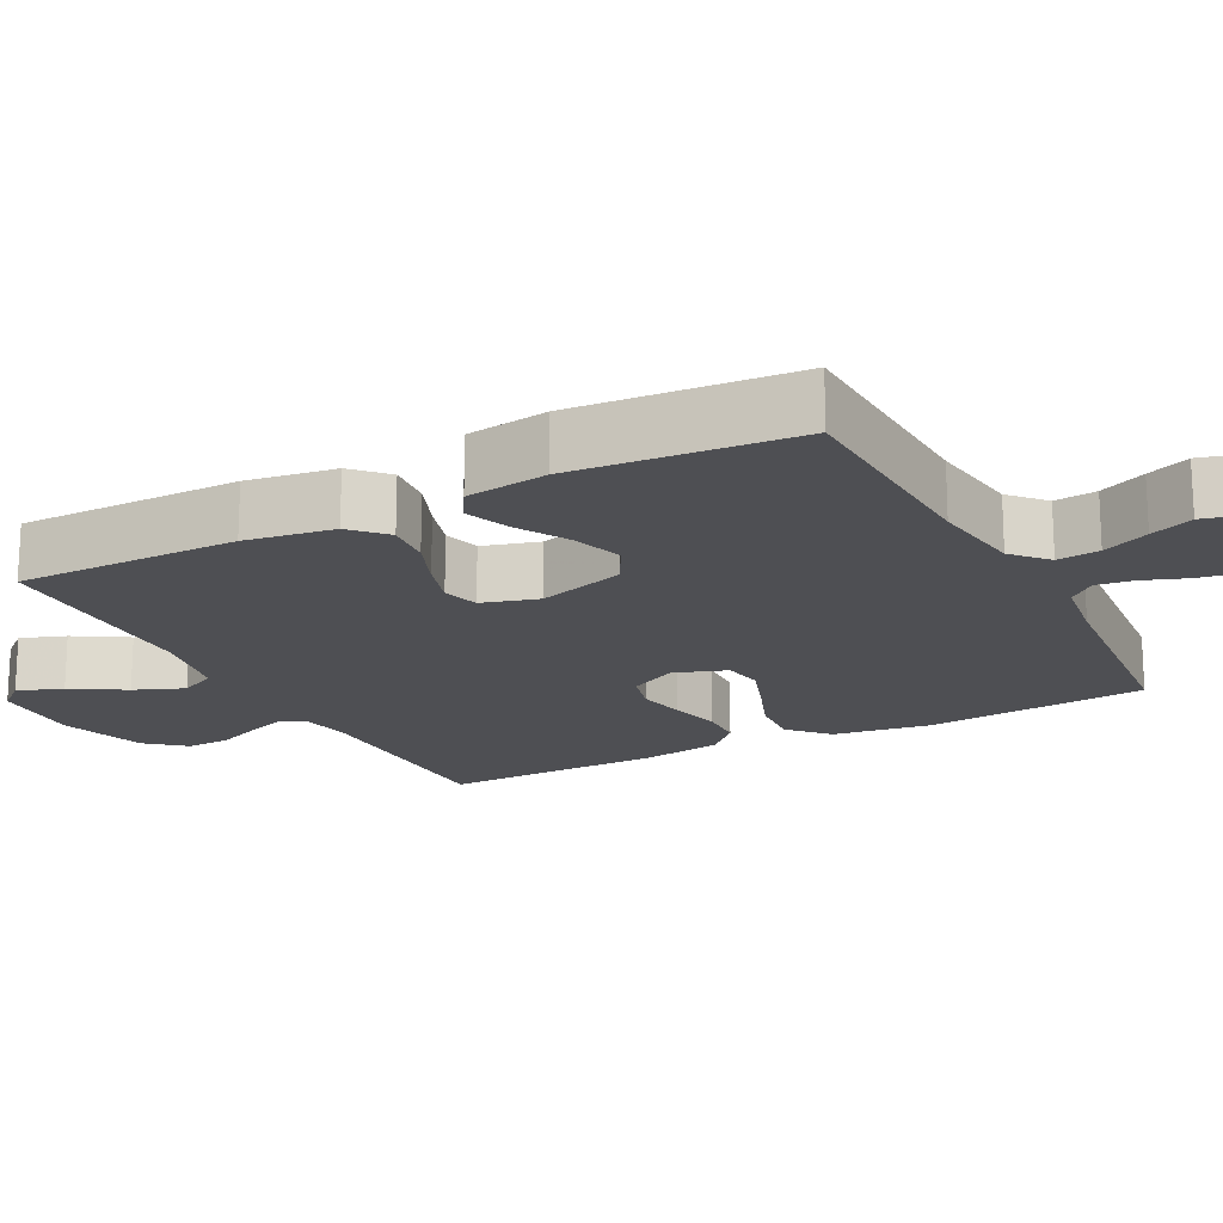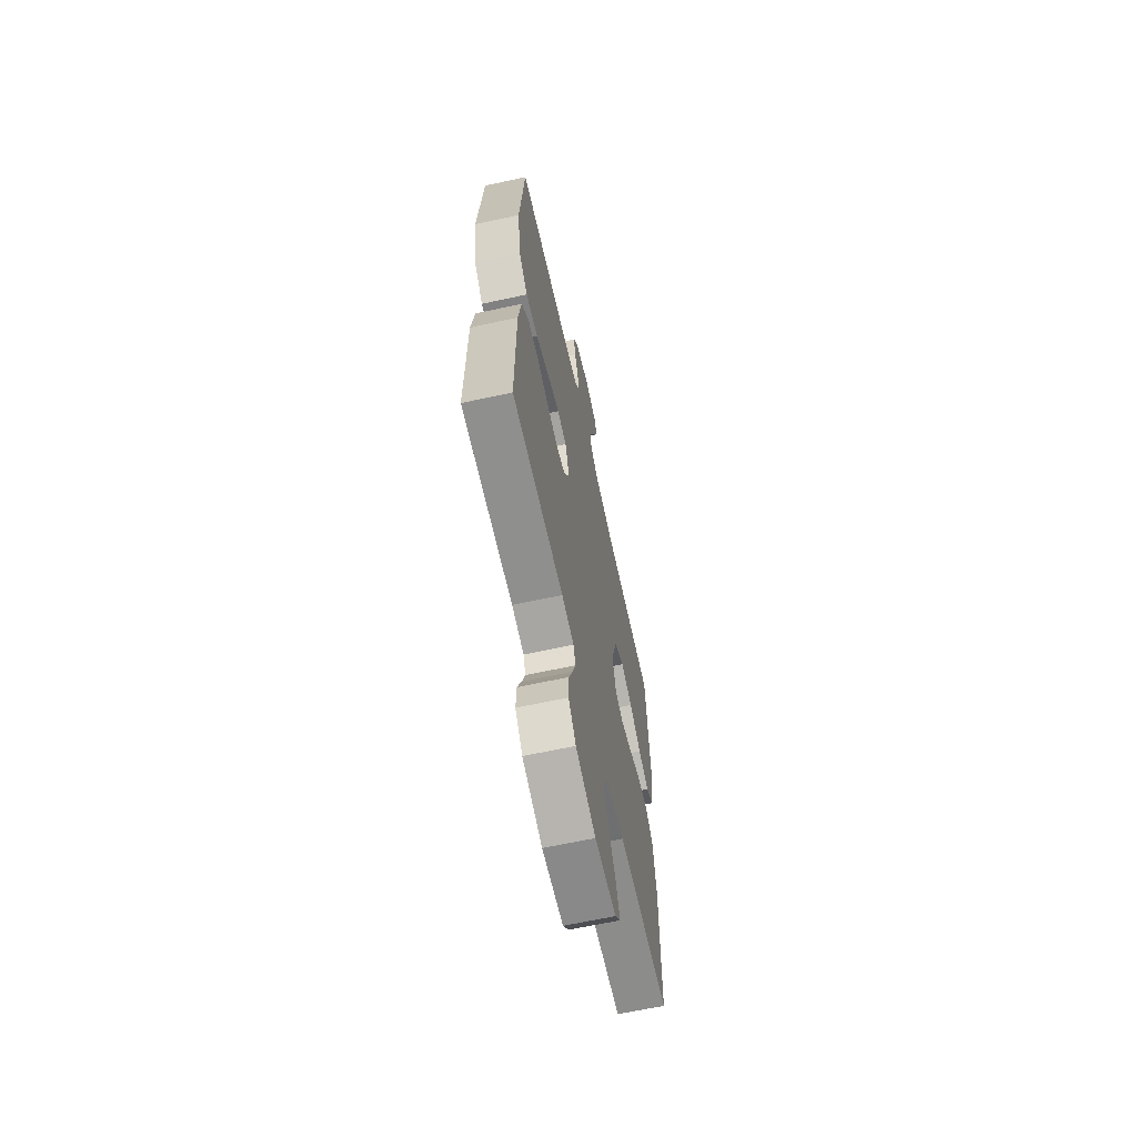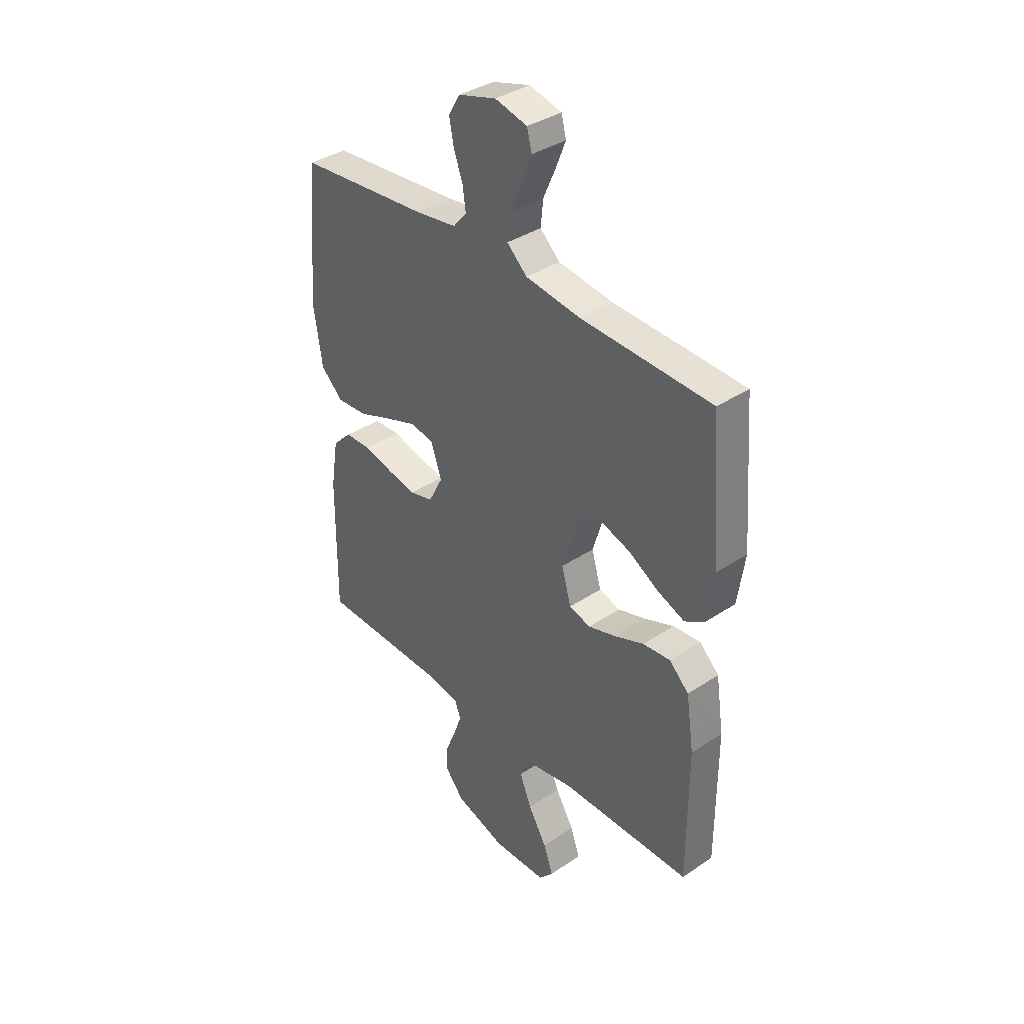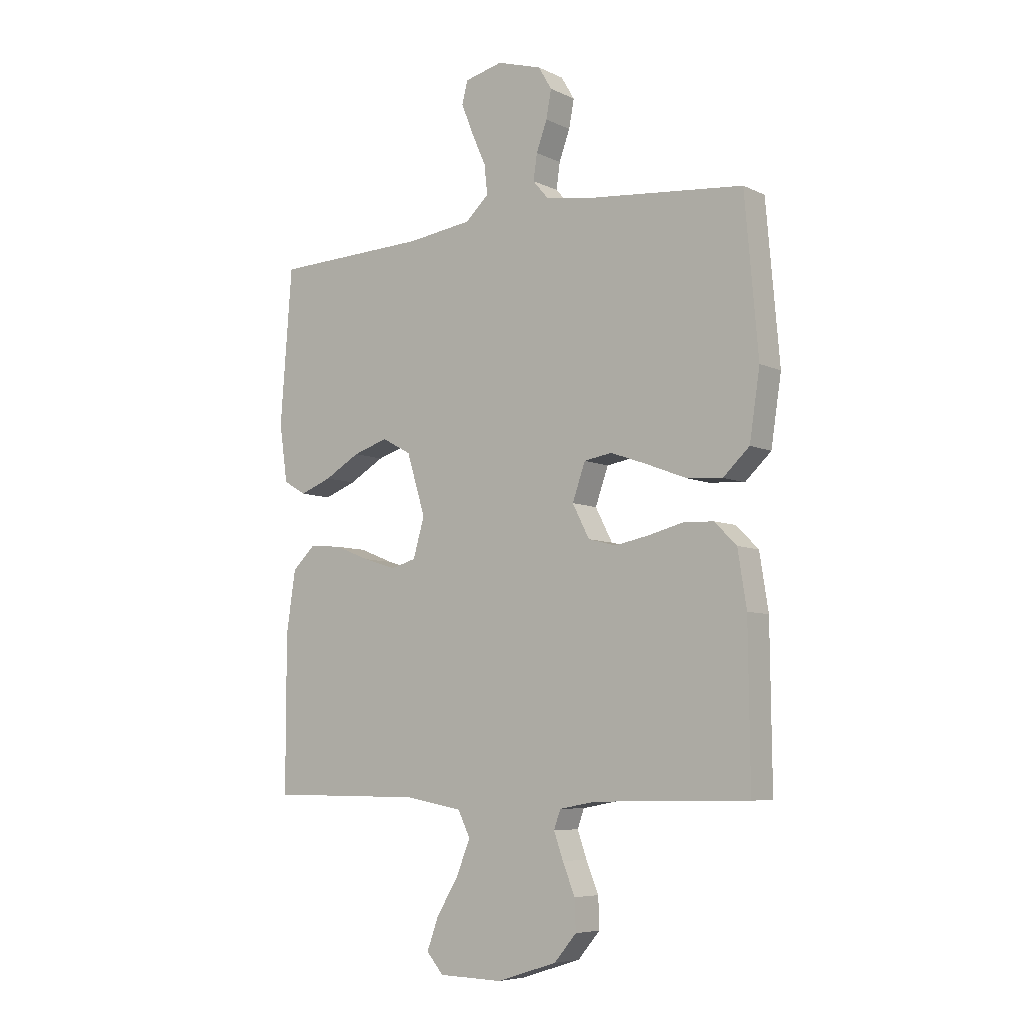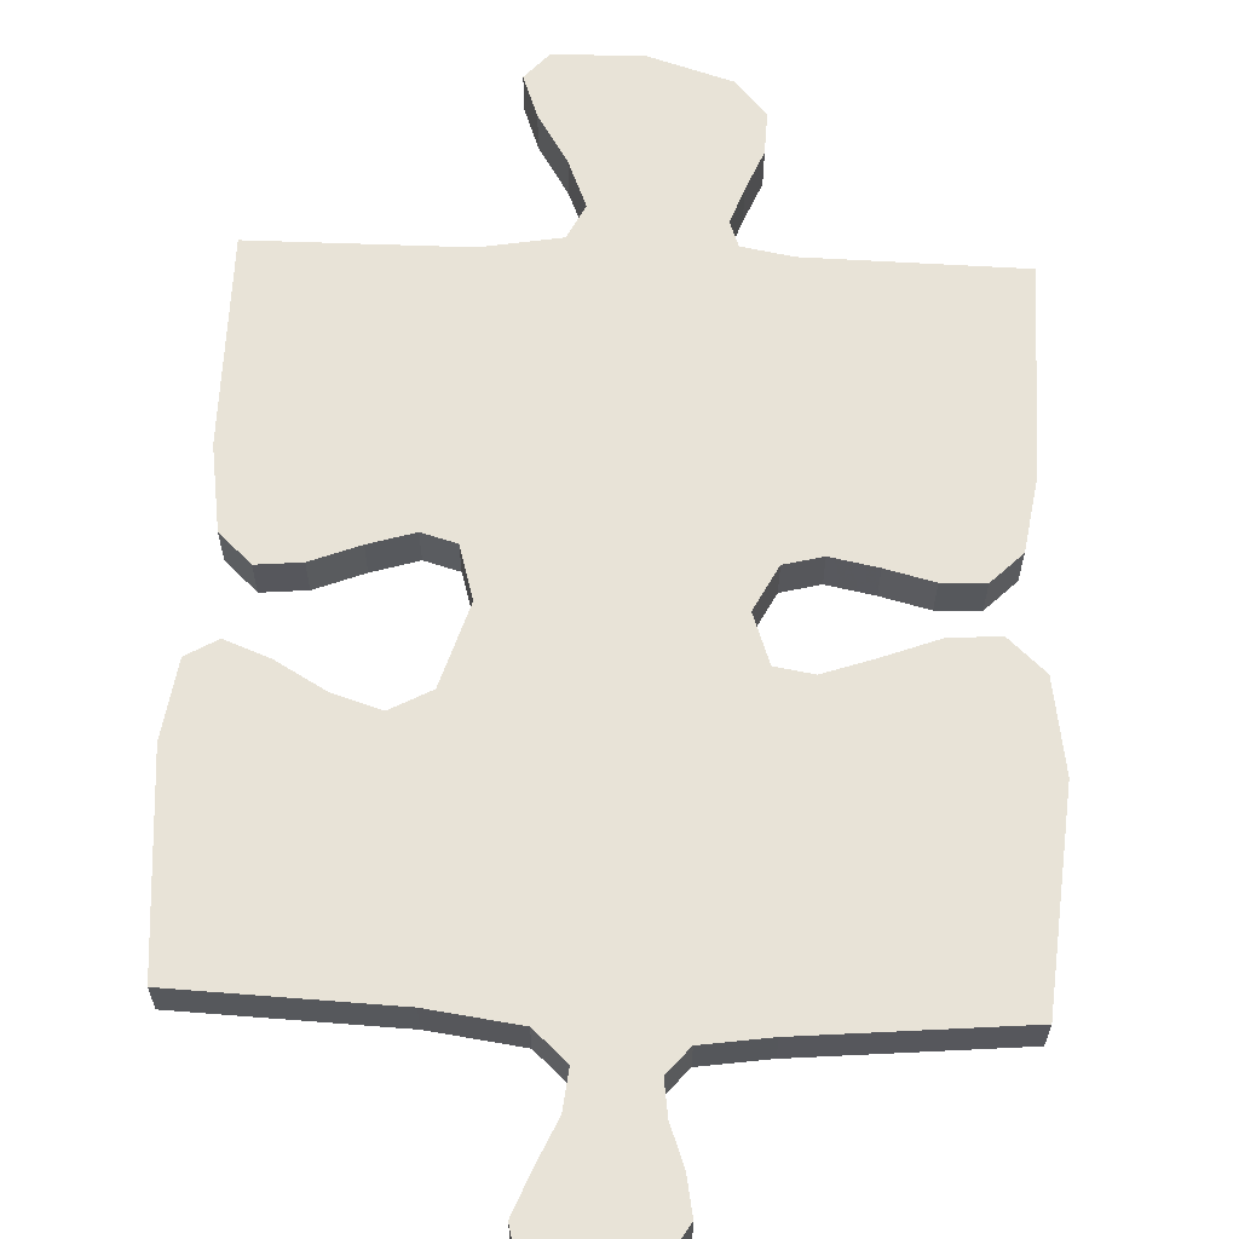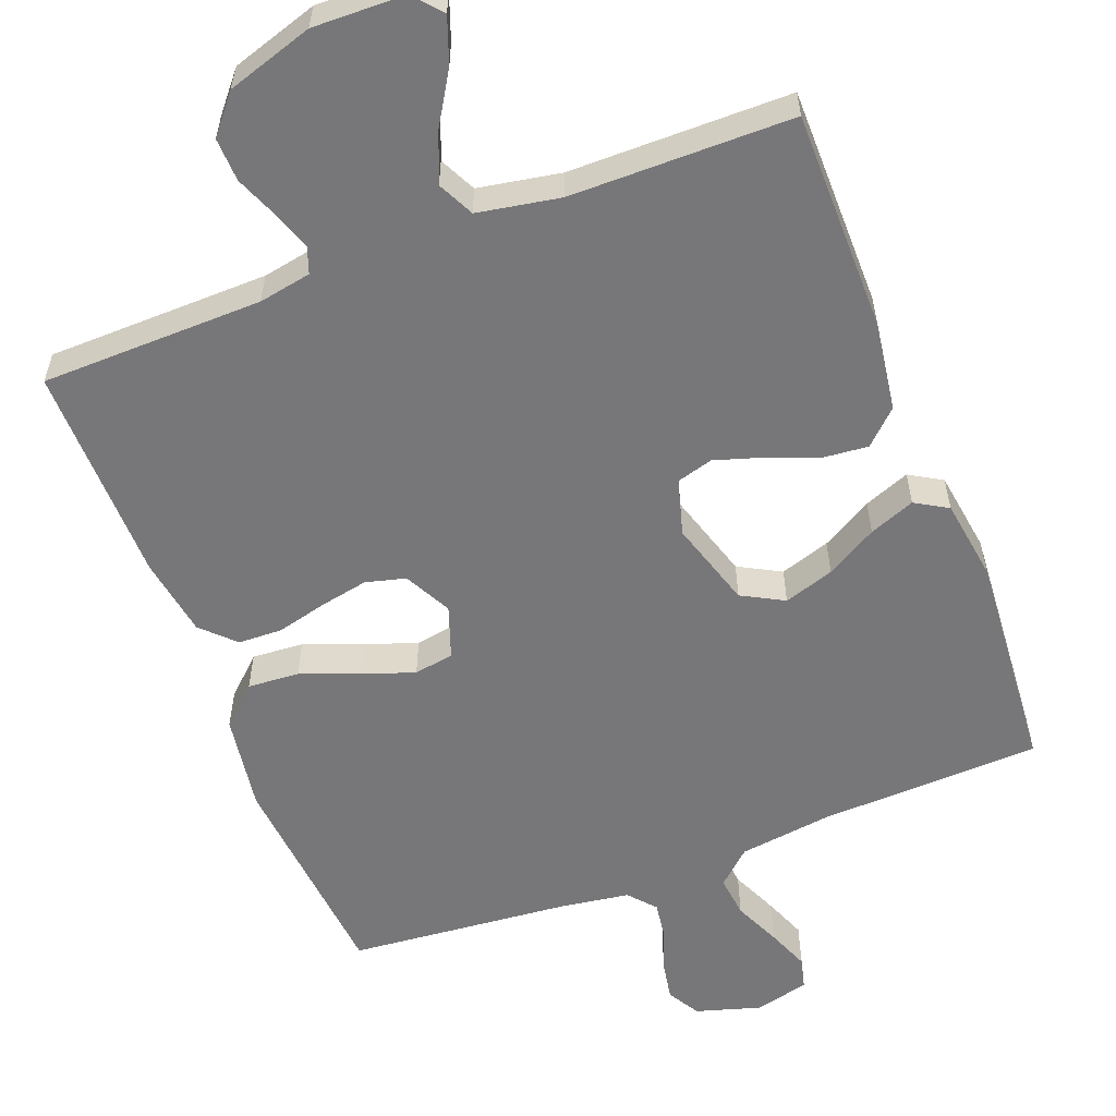
<metadata>
{"format":"obj","ext":"obj","renderer":"f3d","projection":"perspective","resolution":1024,"background":"white","views":[{"elev":-18.2,"azim":-62.5,"up":"+Y"},{"elev":-64.4,"azim":102.4,"up":"+Z"},{"elev":37.2,"azim":-130.7,"up":"+Z"},{"elev":-6.7,"azim":36.6,"up":"+Z"},{"elev":62.2,"azim":2.5,"up":"+Y"},{"elev":-57.2,"azim":-158.9,"up":"+Y"}]}
</metadata>
<code>
v -0.5 0.07 0.5
v -0.2 0.07 0.511
v -0.074 0.07 0.528
v -0.028 0.07 0.57
v -0.034 0.07 0.627
v -0.062 0.07 0.69
v -0.085 0.07 0.748
v -0.074 0.07 0.791
v 0 0.07 0.809
v 0.087 0.07 0.783
v 0.113 0.07 0.739
v 0.103 0.07 0.685
v 0.082 0.07 0.628
v 0.075 0.07 0.578
v 0.106 0.07 0.542
v 0.2 0.07 0.528
v 0.5 0.07 0.5
v 0.526 0.07 0.2
v 0.506 0.07 0.068
v 0.455 0.07 0.02
v 0.385 0.07 0.025
v 0.307 0.07 0.055
v 0.236 0.07 0.08
v 0.182 0.07 0.071
v 0.157 0.07 0
v 0.19 0.07 -0.064
v 0.244 0.07 -0.078
v 0.31 0.07 -0.065
v 0.377 0.07 -0.048
v 0.437 0.07 -0.05
v 0.48 0.07 -0.093
v 0.497 0.07 -0.2
v 0.5 0.07 -0.5
v 0.2 0.07 -0.505
v 0.129 0.07 -0.518
v 0.116 0.07 -0.554
v 0.134 0.07 -0.605
v 0.158 0.07 -0.664
v 0.16 0.07 -0.723
v 0.117 0.07 -0.774
v 0 0.07 -0.811
v -0.124 0.07 -0.808
v -0.157 0.07 -0.77
v -0.135 0.07 -0.709
v -0.092 0.07 -0.638
v -0.065 0.07 -0.571
v -0.089 0.07 -0.522
v -0.2 0.07 -0.502
v -0.5 0.07 -0.5
v -0.5 0.07 -0.2
v -0.482 0.07 -0.08
v -0.437 0.07 -0.037
v -0.374 0.07 -0.043
v -0.306 0.07 -0.07
v -0.242 0.07 -0.09
v -0.193 0.07 -0.076
v -0.171 0.07 0
v -0.207 0.07 0.118
v -0.264 0.07 0.149
v -0.332 0.07 0.127
v -0.401 0.07 0.087
v -0.463 0.07 0.063
v -0.507 0.07 0.089
v -0.523 0.07 0.2
v -0.5 0 0.5
v -0.2 0 0.511
v -0.074 0 0.528
v -0.028 0 0.57
v -0.034 0 0.627
v -0.062 0 0.69
v -0.085 0 0.748
v -0.074 0 0.791
v 0 0 0.809
v 0.087 0 0.783
v 0.113 0 0.739
v 0.103 0 0.685
v 0.082 0 0.628
v 0.075 0 0.578
v 0.106 0 0.542
v 0.2 0 0.528
v 0.5 0 0.5
v 0.526 0 0.2
v 0.506 0 0.068
v 0.455 0 0.02
v 0.385 0 0.025
v 0.307 0 0.055
v 0.236 0 0.08
v 0.182 0 0.071
v 0.157 0 0
v 0.19 0 -0.064
v 0.244 0 -0.078
v 0.31 0 -0.065
v 0.377 0 -0.048
v 0.437 0 -0.05
v 0.48 0 -0.093
v 0.497 0 -0.2
v 0.5 0 -0.5
v 0.2 0 -0.505
v 0.129 0 -0.518
v 0.116 0 -0.554
v 0.134 0 -0.605
v 0.158 0 -0.664
v 0.16 0 -0.723
v 0.117 0 -0.774
v 0 0 -0.811
v -0.124 0 -0.808
v -0.157 0 -0.77
v -0.135 0 -0.709
v -0.092 0 -0.638
v -0.065 0 -0.571
v -0.089 0 -0.522
v -0.2 0 -0.502
v -0.5 0 -0.5
v -0.5 0 -0.2
v -0.482 0 -0.08
v -0.437 0 -0.037
v -0.374 0 -0.043
v -0.306 0 -0.07
v -0.242 0 -0.09
v -0.193 0 -0.076
v -0.171 0 0
v -0.207 0 0.118
v -0.264 0 0.149
v -0.332 0 0.127
v -0.401 0 0.087
v -0.463 0 0.063
v -0.507 0 0.089
v -0.523 0 0.2
f 64 1 2
f 63 64 2
f 62 63 2
f 61 62 2
f 60 61 2
f 59 60 2 3
f 58 59 3 4
f 57 58 4
f 52 53 54
f 51 52 54
f 50 51 54
f 49 50 54
f 48 49 54
f 47 48 54 55
f 46 47 55 56
f 43 44 45
f 42 43 45
f 41 42 45
f 40 41 45
f 39 40 45
f 38 39 45
f 37 38 45
f 36 37 45 46
f 46 56 57
f 36 46 57
f 35 36 57
f 32 33 34
f 31 32 34
f 30 31 34
f 29 30 34
f 28 29 34
f 27 28 34 35
f 20 21 22
f 19 20 22
f 18 19 22
f 17 18 22
f 16 17 22
f 15 16 22 23
f 14 15 23 24
f 11 12 13
f 10 11 13
f 9 10 13
f 8 9 13
f 7 8 13
f 6 7 13
f 5 6 13
f 4 5 13 14
f 14 24 25
f 4 14 25
f 57 4 25
f 26 27 35 57
f 25 26 57
f 66 65 128
f 66 128 127
f 66 127 126
f 66 126 125
f 66 125 124
f 67 66 124 123
f 68 67 123 122
f 68 122 121
f 118 117 116
f 118 116 115
f 118 115 114
f 118 114 113
f 118 113 112
f 119 118 112 111
f 120 119 111 110
f 109 108 107
f 109 107 106
f 109 106 105
f 109 105 104
f 109 104 103
f 109 103 102
f 109 102 101
f 110 109 101 100
f 121 120 110
f 121 110 100
f 121 100 99
f 98 97 96
f 98 96 95
f 98 95 94
f 98 94 93
f 98 93 92
f 99 98 92 91
f 86 85 84
f 86 84 83
f 86 83 82
f 86 82 81
f 86 81 80
f 87 86 80 79
f 88 87 79 78
f 77 76 75
f 77 75 74
f 77 74 73
f 77 73 72
f 77 72 71
f 77 71 70
f 77 70 69
f 78 77 69 68
f 89 88 78
f 89 78 68
f 89 68 121
f 121 99 91 90
f 121 90 89
f 1 65 66 2
f 2 66 67 3
f 3 67 68 4
f 4 68 69 5
f 5 69 70 6
f 6 70 71 7
f 7 71 72 8
f 8 72 73 9
f 9 73 74 10
f 10 74 75 11
f 11 75 76 12
f 12 76 77 13
f 13 77 78 14
f 14 78 79 15
f 15 79 80 16
f 16 80 81 17
f 17 81 82 18
f 18 82 83 19
f 19 83 84 20
f 20 84 85 21
f 21 85 86 22
f 22 86 87 23
f 23 87 88 24
f 24 88 89 25
f 25 89 90 26
f 26 90 91 27
f 27 91 92 28
f 28 92 93 29
f 29 93 94 30
f 30 94 95 31
f 31 95 96 32
f 32 96 97 33
f 33 97 98 34
f 34 98 99 35
f 35 99 100 36
f 36 100 101 37
f 37 101 102 38
f 38 102 103 39
f 39 103 104 40
f 40 104 105 41
f 41 105 106 42
f 42 106 107 43
f 43 107 108 44
f 44 108 109 45
f 45 109 110 46
f 46 110 111 47
f 47 111 112 48
f 48 112 113 49
f 49 113 114 50
f 50 114 115 51
f 51 115 116 52
f 52 116 117 53
f 53 117 118 54
f 54 118 119 55
f 55 119 120 56
f 56 120 121 57
f 57 121 122 58
f 58 122 123 59
f 59 123 124 60
f 60 124 125 61
f 61 125 126 62
f 62 126 127 63
f 63 127 128 64
f 64 128 65 1

</code>
